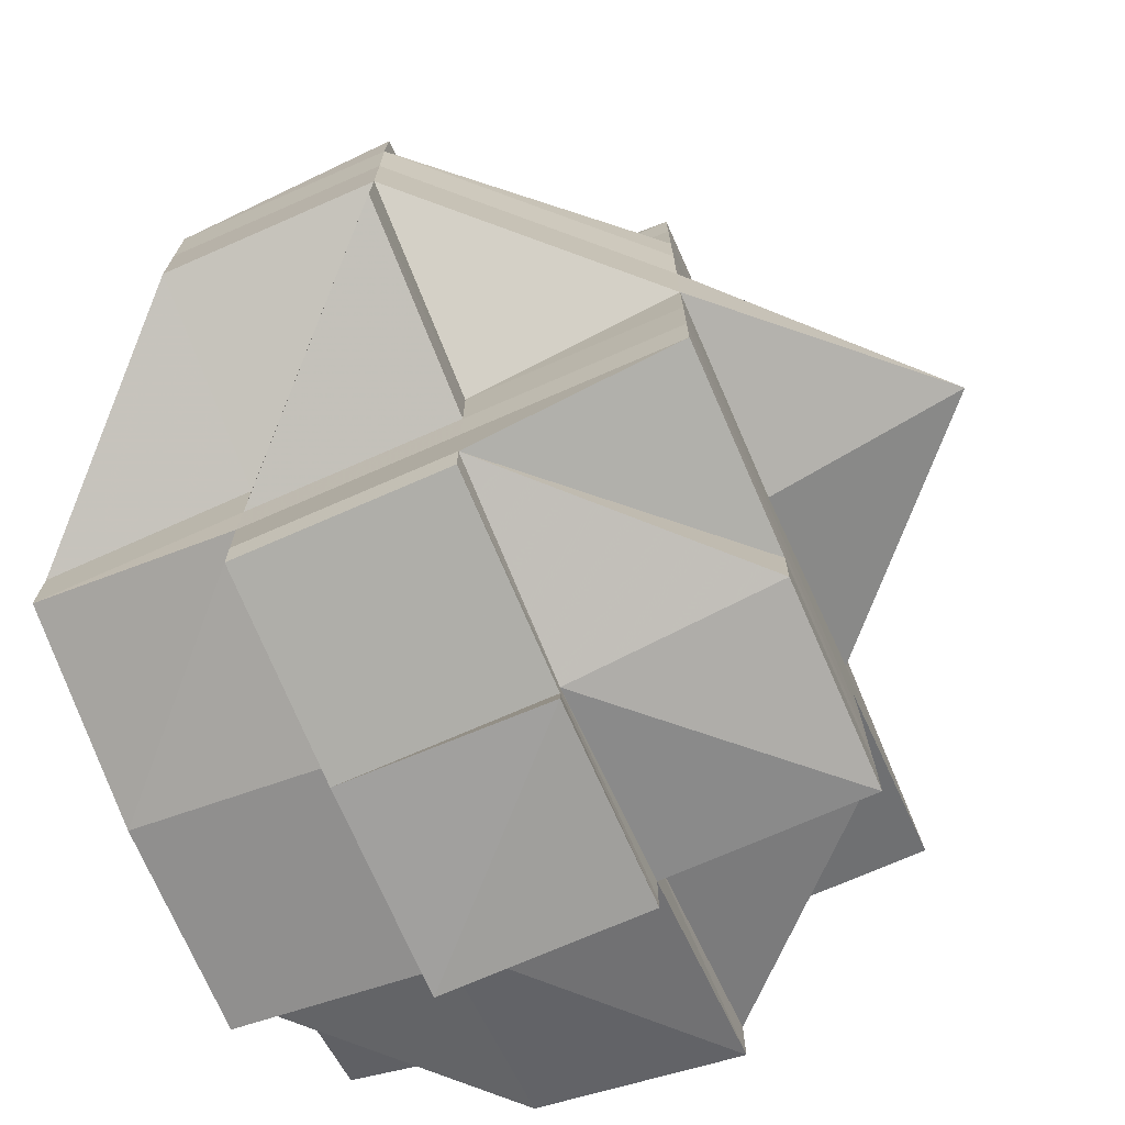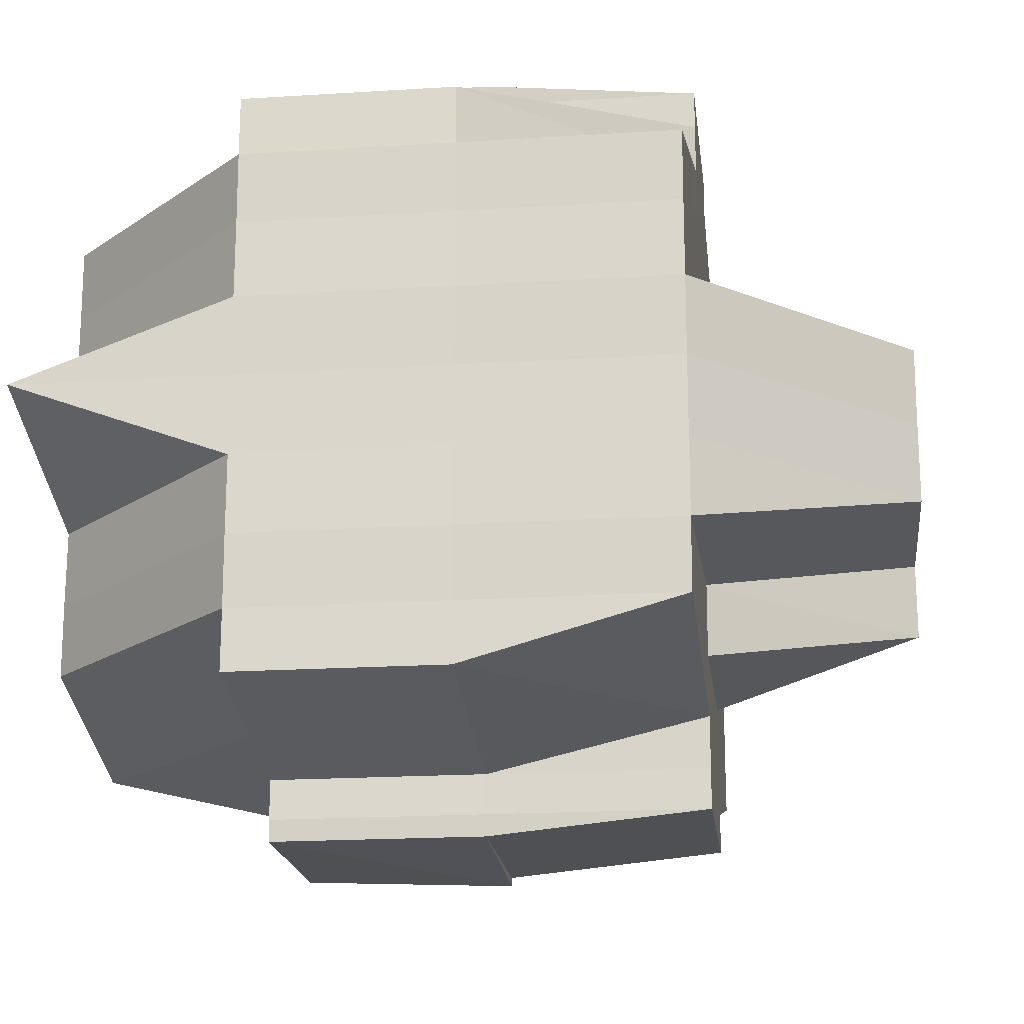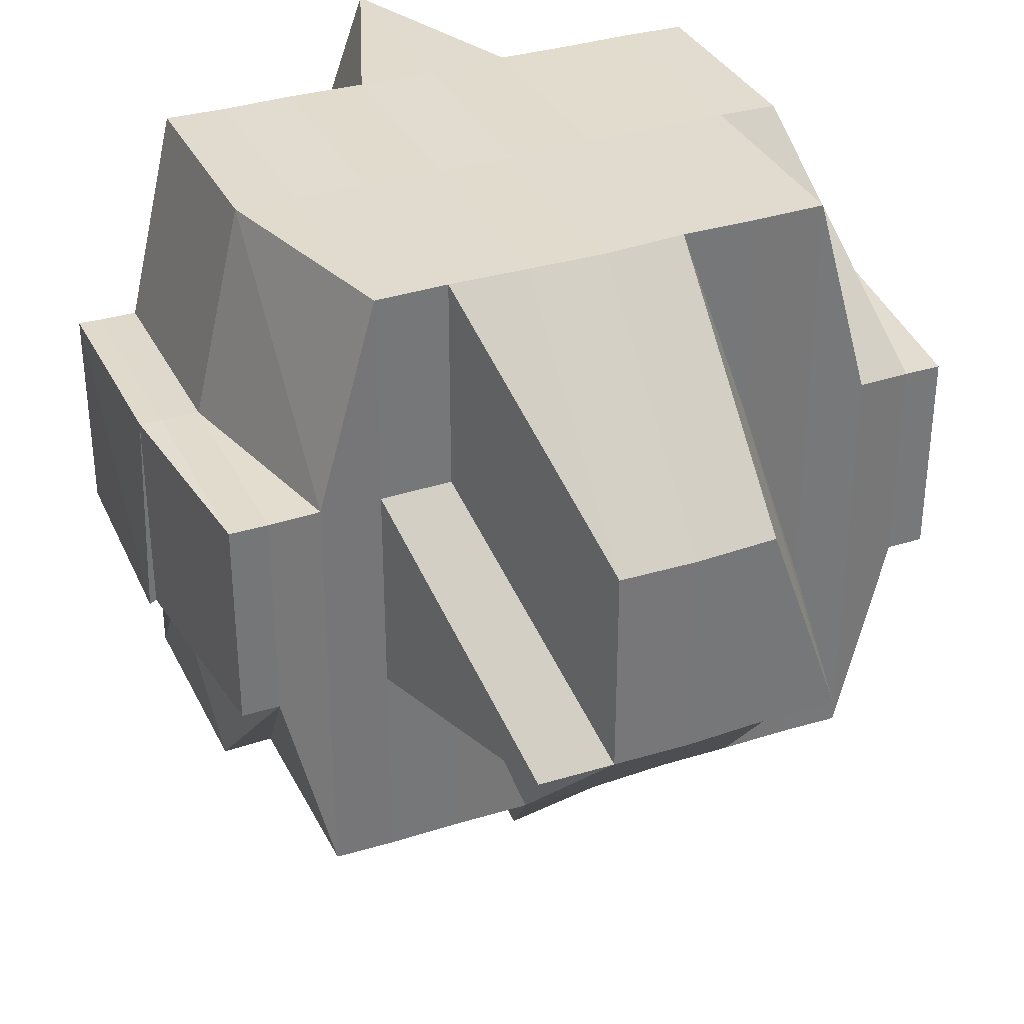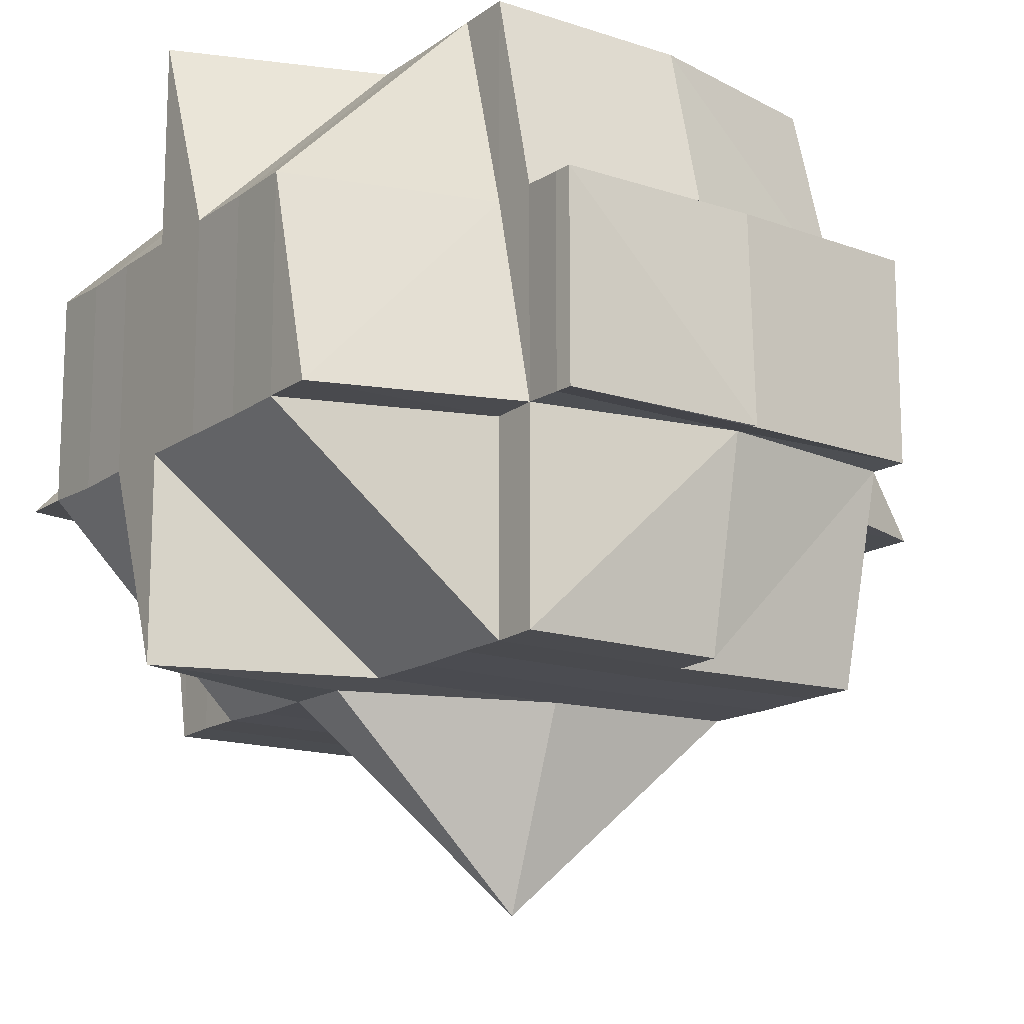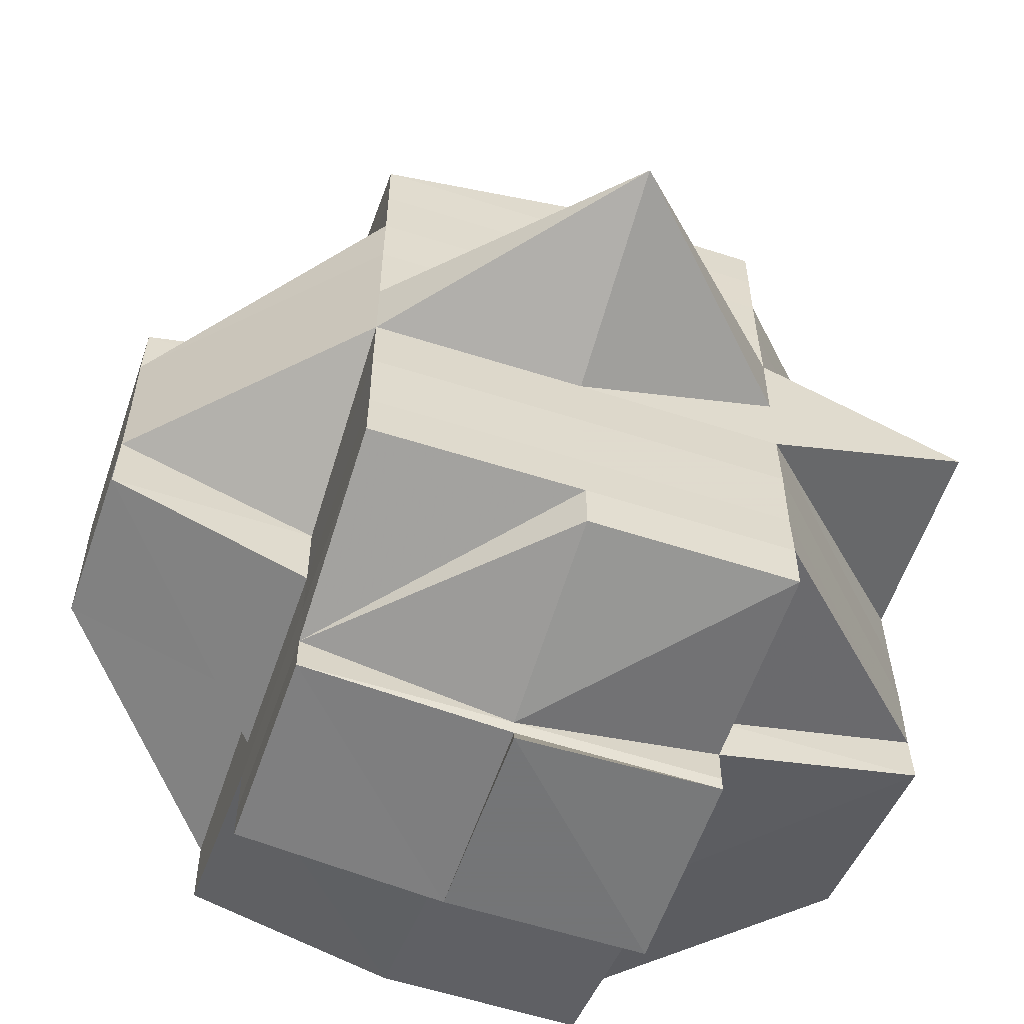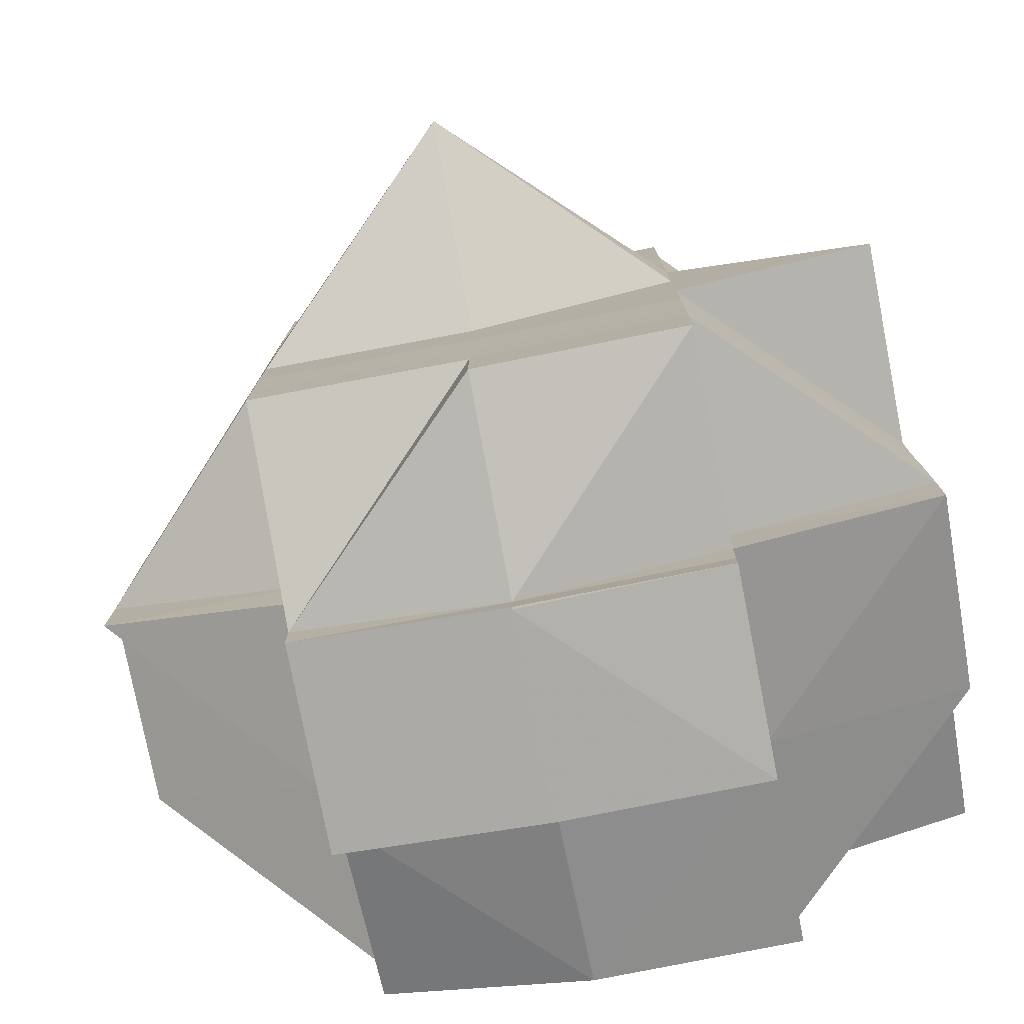
<metadata>
{"format":"obj","ext":"obj","renderer":"f3d","projection":"perspective","resolution":1024,"background":"white","views":[{"elev":-73.0,"azim":-66.3,"up":"+Z"},{"elev":-18.7,"azim":-173.1,"up":"+Z"},{"elev":34.1,"azim":-113.2,"up":"+Y"},{"elev":-14.8,"azim":145.4,"up":"+Y"},{"elev":-58.4,"azim":-18.6,"up":"+Z"},{"elev":-78.1,"azim":11.1,"up":"+Z"}]}
</metadata>
<code>
o 2885
v 2186 1884 21.05
v 2186 1884 21.05
v 2186 1884 21.05
v 2186 1884 21.05
v 2186 1884 21.05
v 2186 1884 21.05
v 2186 1884 21.05
v 2186 1884 21.05
v 2186 1884 21.05
v 2186 1884 21.05
v 2186 1884 21.05
v 2186 1884 21.05
v 2186 1884 21.05
v 2186 1884 21.05
v 2186 1884 21.05
v 2186 1884 21.05
v 2186 1884 21.05
v 2186 1884 21.05
v 2186 1884 21.05
v 2186 1884 21.05
v 2186 1884 21.05
v 2186 1884 21.05
v 2186 1884 21.05
v 2186 1884 21.05
v 2186 1884 21.06
v 2186 1884 21.05
v 2186 1884 21.05
v 2186 1884 21.05
v 2186 1884 21.05
v 2186 1884 21.05
v 2186 1884 21.06
v 2186 1884 21.05
v 2186 1884 21.05
v 2186 1884 21.06
v 2186 1884 21.06
v 2186 1884 21.06
v 2186 1884 21.06
v 2186 1884 21.06
v 2186 1884 21.06
v 2186 1884 21.06
v 2186 1884 21.06
v 2186 1884 21.06
v 2186 1884 21.06
v 2186 1884 21.06
v 2186 1884 21.06
v 2186 1884 21.05
v 2186 1884 21.06
v 2186 1884 21.05
v 2186 1884 21.06
v 2186 1884 21.06
v 2186 1884 21.06
v 2186 1884 21.06
v 2186 1884 21.06
v 2186 1884 21.06
v 2186 1884 21.07
v 2186 1884 21.06
v 2186 1884 21.07
v 2186 1884 21.06
v 2186 1884 21.06
v 2186 1884 21.06
v 2186 1884 21.06
v 2186 1884 21.06
v 2186 1884 21.06
v 2186 1884 21.06
v 2186 1884 21.07
v 2186 1884 21.06
v 2186 1884 21.06
v 2186 1884 21.06
v 2186 1884 21.06
v 2186 1884 21.06
v 2186 1884 21.05
v 2186 1884 21.06
v 2186 1884 21.06
v 2186 1884 21.06
v 2186 1884 21.06
v 2186 1884 21.05
v 2186 1884 21.06
v 2186 1884 21.05
v 2186 1884 21.06
v 2186 1884 21.05
v 2186 1884 21.06
v 2186 1884 21.05
v 2186 1884 21.05
v 2186 1884 21.05
v 2186 1884 21.05
v 2186 1884 21.05
v 2186 1884 21.05
v 2186 1884 21.05
v 2186 1884 21.05
v 2186 1884 21.05
v 2186 1884 21.05
v 2186 1884 21.06
v 2186 1884 21.06
v 2186 1884 21.05
v 2186 1884 21.06
v 2186 1884 21.05
v 2186 1884 21.06
v 2186 1884 21.05
v 2186 1884 21.06
v 2186 1884 21.06
v 2186 1884 21.06
v 2186 1884 21.06
v 2186 1884 21.06
v 2186 1884 21.06
v 2186 1884 21.06
v 2186 1884 21.06
v 2186 1884 21.06
v 2186 1884 21.06
v 2186 1884 21.07
v 2186 1884 21.07
v 2186 1884 21.07
v 2186 1884 21.07
v 2186 1884 21.07
v 2186 1884 21.07
v 2186 1884 21.07
v 2186 1884 21.07
v 2186 1884 21.07
v 2186 1884 21.07
v 2186 1884 21.07
v 2186 1884 21.07
v 2186 1884 21.07
v 2186 1884 21.07
v 2186 1884 21.07
v 2186 1884 21.07
v 2186 1884 21.07
v 2186 1884 21.07
v 2186 1884 21.08
v 2186 1884 21.07
v 2186 1884 21.07
v 2186 1884 21.07
v 2186 1884 21.08
v 2186 1884 21.08
v 2186 1884 21.07
v 2186 1884 21.08
v 2186 1884 21.08
v 2186 1884 21.07
v 2186 1884 21.07
v 2186 1884 21.08
v 2186 1884 21.07
v 2186 1884 21.07
v 2186 1884 21.08
v 2186 1884 21.07
v 2186 1884 21.07
v 2186 1884 21.08
v 2186 1884 21.07
v 2186 1884 21.08
v 2186 1884 21.08
v 2186 1884 21.08
v 2186 1884 21.07
v 2186 1884 21.07
v 2186 1884 21.08
v 2186 1884 21.07
v 2186 1884 21.08
v 2186 1884 21.08
v 2186 1884 21.08
v 2186 1884 21.08
v 2186 1884 21.09
v 2186 1884 21.08
v 2186 1884 21.08
v 2186 1884 21.09
v 2186 1884 21.08
v 2186 1884 21.08
v 2186 1884 21.08
v 2186 1884 21.08
v 2186 1884 21.08
v 2186 1884 21.08
v 2186 1884 21.08
v 2186 1884 21.08
v 2186 1884 21.08
v 2186 1884 21.08
v 2186 1884 21.07
v 2186 1884 21.08
v 2186 1884 21.09
v 2186 1884 21.09
v 2186 1884 21.09
v 2186 1884 21.09
v 2186 1884 21.09
v 2186 1884 21.09
v 2186 1884 21.09
v 2186 1884 21.09
v 2186 1884 21.09
v 2186 1884 21.09
v 2186 1884 21.09
v 2186 1884 21.08
v 2186 1884 21.08
v 2186 1884 21.08
v 2186 1884 21.08
v 2186 1884 21.08
v 2186 1884 21.08
v 2186 1884 21.09
v 2186 1884 21.09
v 2186 1884 21.09
v 2186 1884 21.09
v 2186 1884 21.09
v 2186 1884 21.09
v 2186 1884 21.09
v 2186 1884 21.09
v 2186 1884 21.09
v 2186 1884 21.09
v 2186 1884 21.09
v 2186 1884 21.09
v 2186 1884 21.08
v 2186 1884 21.09
v 2186 1884 21.08
v 2186 1884 21.09
v 2186 1884 21.08
v 2186 1884 21.08
v 2186 1884 21.08
v 2186 1884 21.09
v 2186 1884 21.09
v 2186 1884 21.09
v 2186 1884 21.09
v 2186 1884 21.08
v 2186 1884 21.08
v 2186 1884 21.09
v 2186 1884 21.08
v 2186 1884 21.08
v 2186 1884 21.08
v 2186 1884 21.08
v 2186 1884 21.08
v 2186 1884 21.08
v 2186 1884 21.08
v 2186 1884 21.08
v 2186 1884 21.08
v 2186 1884 21.08
v 2186 1884 21.08
v 2186 1884 21.08
v 2186 1884 21.09
v 2186 1884 21.09
v 2186 1884 21.09
v 2186 1884 21.09
v 2186 1884 21.09
v 2186 1884 21.09
v 2186 1884 21.09
v 2186 1884 21.09
v 2186 1884 21.09
v 2186 1884 21.09
v 2186 1884 21.09
v 2186 1884 21.09
v 2186 1884 21.09
v 2186 1884 21.09
v 2186 1884 21.05
v 2186 1884 21.05
v 2186 1884 21.05
v 2186 1884 21.05
v 2186 1884 21.05
v 2186 1884 21.06
v 2186 1884 21.06
v 2186 1884 21.05
v 2186 1884 21.06
v 2186 1884 21.06
v 2186 1884 21.07
v 2186 1884 21.06
v 2186 1884 21.06
v 2186 1884 21.06
v 2186 1884 21.06
v 2186 1884 21.06
v 2186 1884 21.07
v 2186 1884 21.07
v 2186 1884 21.07
v 2186 1884 21.07
v 2186 1884 21.07
v 2186 1884 21.07
v 2186 1884 21.07
v 2186 1884 21.07
v 2186 1884 21.07
v 2186 1884 21.07
v 2186 1884 21.07
v 2186 1884 21.08
v 2186 1884 21.08
v 2186 1884 21.08
v 2186 1884 21.08
v 2186 1884 21.08
v 2186 1884 21.08
v 2186 1884 21.08
v 2186 1884 21.08
v 2186 1884 21.08
v 2186 1884 21.06
v 2186 1884 21.06
v 2186 1884 21.05
v 2186 1884 21.06
v 2186 1884 21.06
v 2186 1884 21.08
v 2186 1884 21.08
v 2186 1884 21.07
v 2186 1884 21.08
v 2186 1884 21.08
v 2186 1884 21.09
v 2186 1884 21.09
v 2186 1884 21.08
v 2186 1884 21.08
v 2186 1884 21.09
v 2186 1884 21.08
v 2186 1884 21.09
v 2186 1884 21.09
v 2186 1884 21.09
v 2186 1884 21.09
v 2186 1884 21.09
f 1 2 3
f 4 5 3
f 6 7 4
f 7 8 9
f 1 10 11
f 10 12 13
f 11 14 15
f 9 16 17
f 16 18 5
f 16 19 18
f 20 21 17
f 21 22 23
f 24 25 19
f 26 24 16
f 27 26 28
f 24 29 16
f 30 31 24
f 29 32 33
f 34 35 27
f 35 36 24
f 37 38 35
f 35 39 36
f 40 39 35
f 39 41 36
f 36 41 42
f 40 43 39
f 44 45 32
f 29 44 46
f 47 44 48
f 49 50 44
f 50 51 52
f 53 52 44
f 44 52 54
f 51 55 56
f 56 57 58
f 59 58 60
f 52 61 54
f 62 63 61
f 61 64 54
f 63 65 66
f 61 66 64
f 67 66 61
f 54 64 68
f 66 69 70
f 54 68 71
f 64 72 68
f 68 72 73
f 74 75 72
f 71 68 76
f 68 77 78
f 72 79 77
f 80 81 71
f 82 78 14
f 83 80 82
f 71 76 82
f 46 71 82
f 84 82 11
f 85 86 84
f 82 87 88
f 87 89 90
f 76 91 89
f 92 93 91
f 76 92 94
f 94 95 96
f 97 92 98
f 99 100 92
f 101 102 93
f 92 101 103
f 104 101 92
f 104 105 101
f 105 106 101
f 101 106 40
f 107 105 104
f 72 107 104
f 108 107 72
f 106 43 40
f 108 109 107
f 105 110 106
f 107 111 105
f 111 110 105
f 109 111 107
f 112 109 108
f 66 112 108
f 113 112 66
f 106 114 43
f 110 114 106
f 110 115 114
f 116 115 110
f 115 117 114
f 116 118 119
f 120 121 117
f 122 116 110
f 111 122 110
f 122 123 116
f 124 122 111
f 109 124 111
f 124 125 122
f 125 123 122
f 126 127 123
f 123 128 116
f 129 124 109
f 130 125 124
f 129 130 124
f 112 129 109
f 130 131 125
f 132 131 130
f 133 134 130
f 134 135 131
f 136 130 129
f 137 129 112
f 137 136 129
f 113 137 112
f 131 138 139
f 140 136 137
f 140 141 136
f 142 137 113
f 142 140 137
f 143 142 113
f 143 113 56
f 141 144 145
f 146 147 144
f 148 141 140
f 149 142 143
f 150 140 142
f 150 148 140
f 149 150 142
f 148 151 141
f 152 149 143
f 151 153 146
f 154 151 148
f 155 153 151
f 156 157 155
f 158 159 151
f 159 160 153
f 151 161 162
f 153 163 161
f 164 154 148
f 164 148 150
f 165 154 164
f 165 166 154
f 167 166 168
f 166 169 170
f 171 164 150
f 171 150 149
f 172 165 164
f 172 164 171
f 173 174 169
f 173 175 174
f 176 177 175
f 178 179 173
f 179 176 180
f 181 180 173
f 182 183 181
f 184 178 185
f 186 185 187
f 185 188 189
f 185 190 188
f 182 191 190
f 192 193 191
f 194 192 182
f 195 182 196
f 197 198 195
f 198 199 200
f 196 201 202
f 201 182 203
f 201 190 204
f 205 182 201
f 206 204 207
f 206 201 208
f 209 210 205
f 210 211 212
f 213 212 214
f 215 205 213
f 213 206 216
f 217 215 213
f 218 215 217
f 217 213 219
f 218 217 220
f 220 217 219
f 220 219 131
f 221 222 220
f 223 221 224
f 131 219 225
f 219 226 227
f 219 227 138
f 228 215 218
f 153 228 218
f 229 228 153
f 228 230 215
f 229 230 228
f 180 231 230
f 232 231 233
f 233 230 234
f 230 235 236
f 230 237 235
f 238 239 237
f 240 239 241
f 242 243 244
f 243 245 246
f 247 248 249
f 41 250 248
f 41 251 250
f 152 252 251
f 39 253 41
f 43 253 39
f 253 254 41
f 254 255 41
f 254 152 255
f 255 256 257
f 253 258 254
f 258 152 254
f 43 259 253
f 259 258 253
f 114 259 43
f 114 117 259
f 259 260 258
f 117 260 259
f 258 261 152
f 261 149 152
f 261 171 149
f 262 261 263
f 264 171 261
f 260 265 266
f 267 171 264
f 260 267 264
f 267 172 171
f 117 268 260
f 268 267 260
f 128 268 117
f 269 172 267
f 268 269 267
f 269 270 172
f 270 165 172
f 270 185 165
f 271 185 270
f 271 270 269
f 272 269 268
f 272 271 269
f 128 272 268
f 216 271 272
f 216 206 271
f 273 272 128
f 273 216 272
f 123 273 128
f 225 273 123
f 225 216 273
f 274 216 275
f 276 277 216
f 278 279 280
f 281 282 279
f 283 284 285
f 286 287 284
f 288 289 290
f 291 292 293
f 294 295 296
f 296 297 298

</code>
